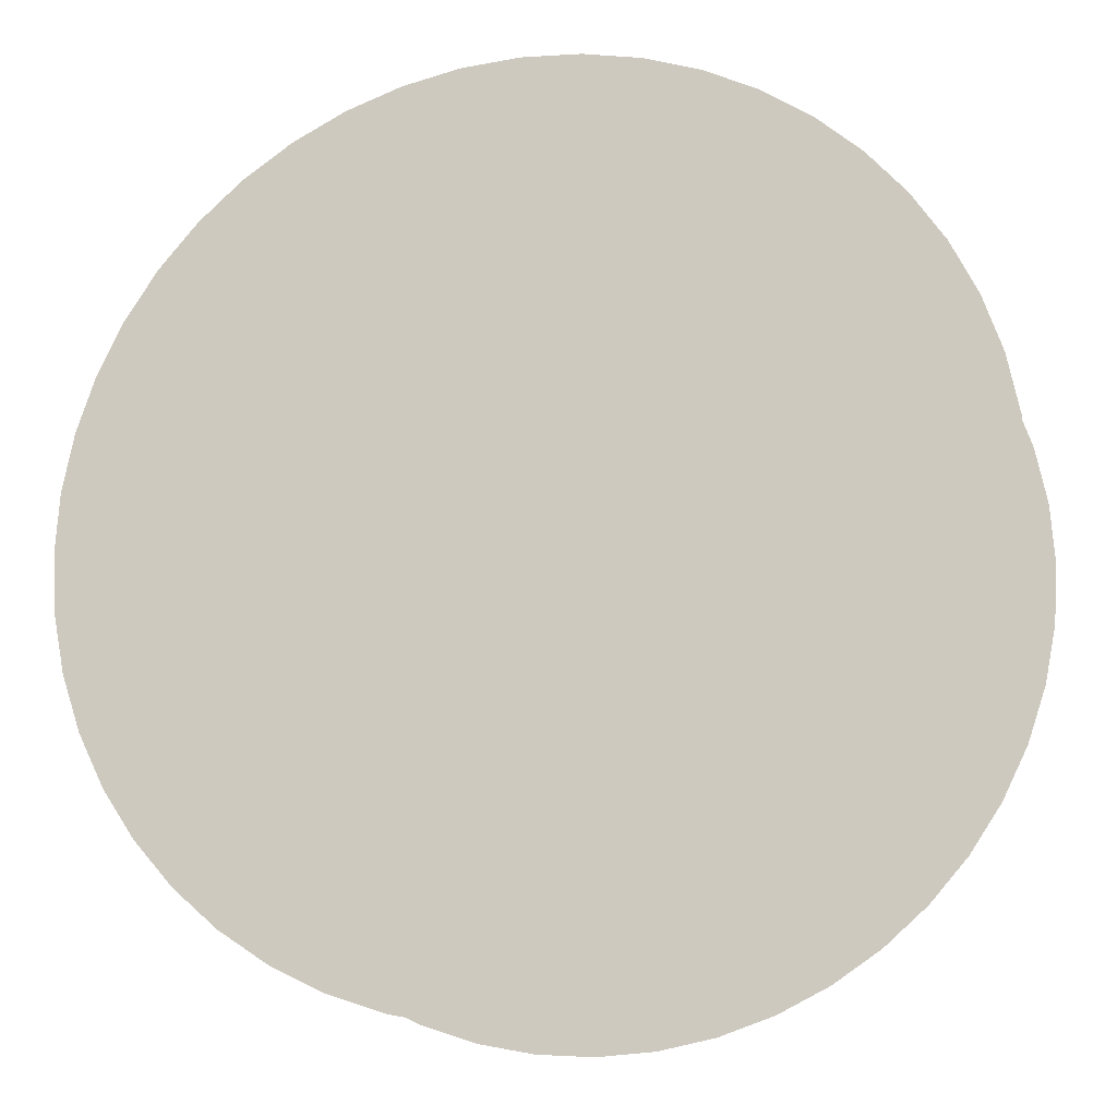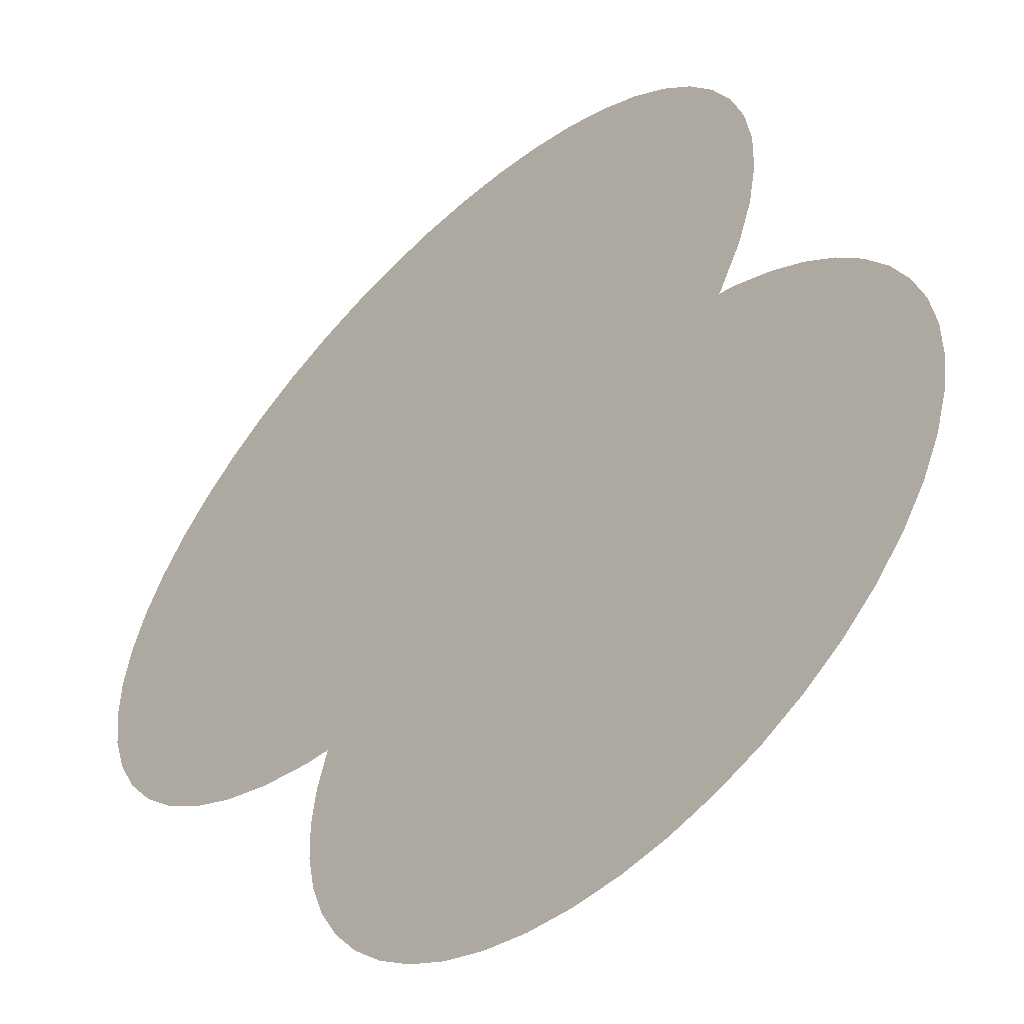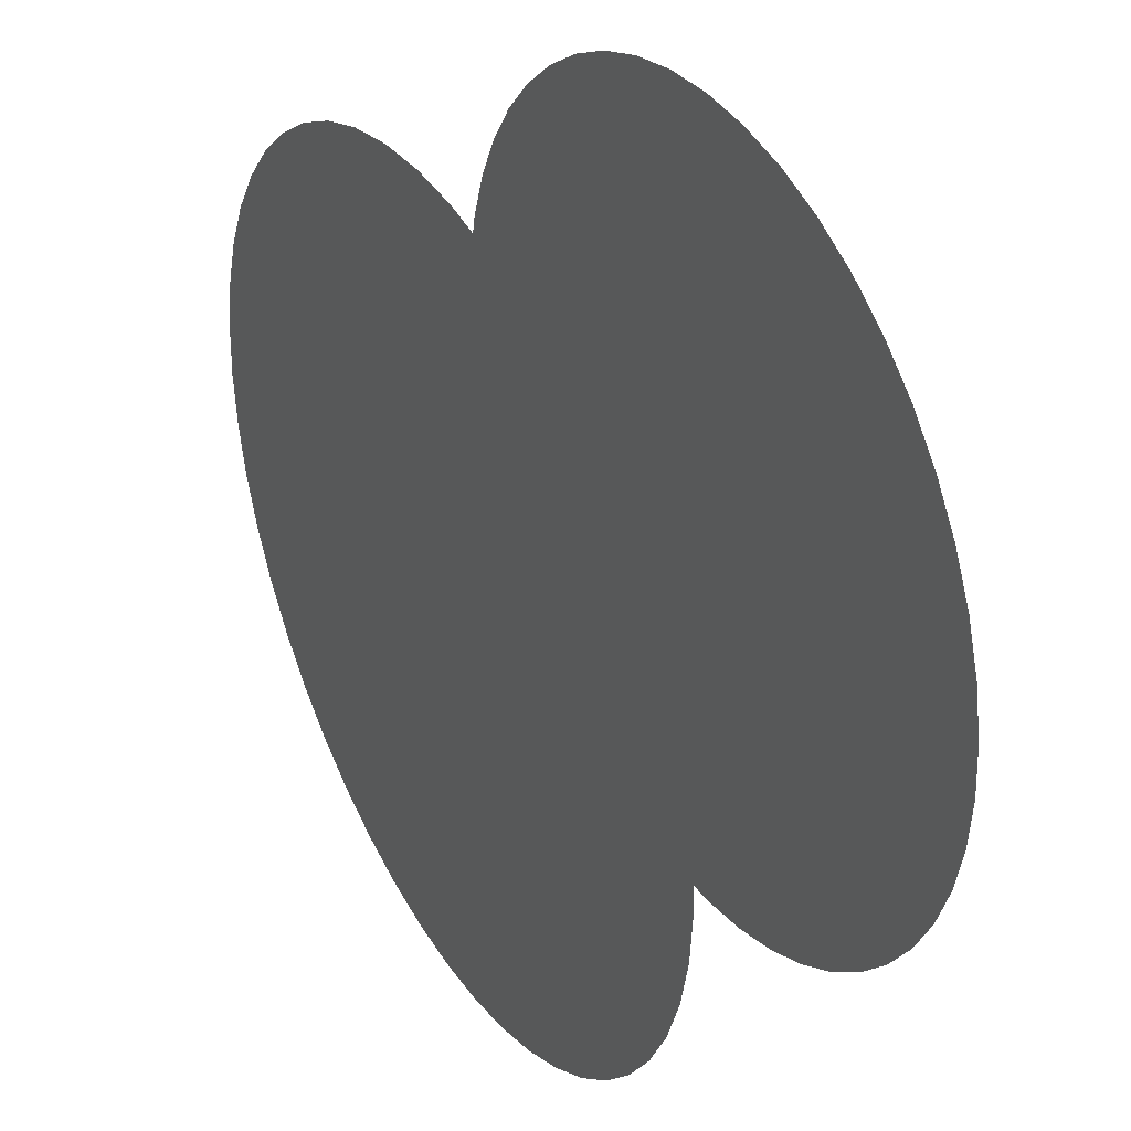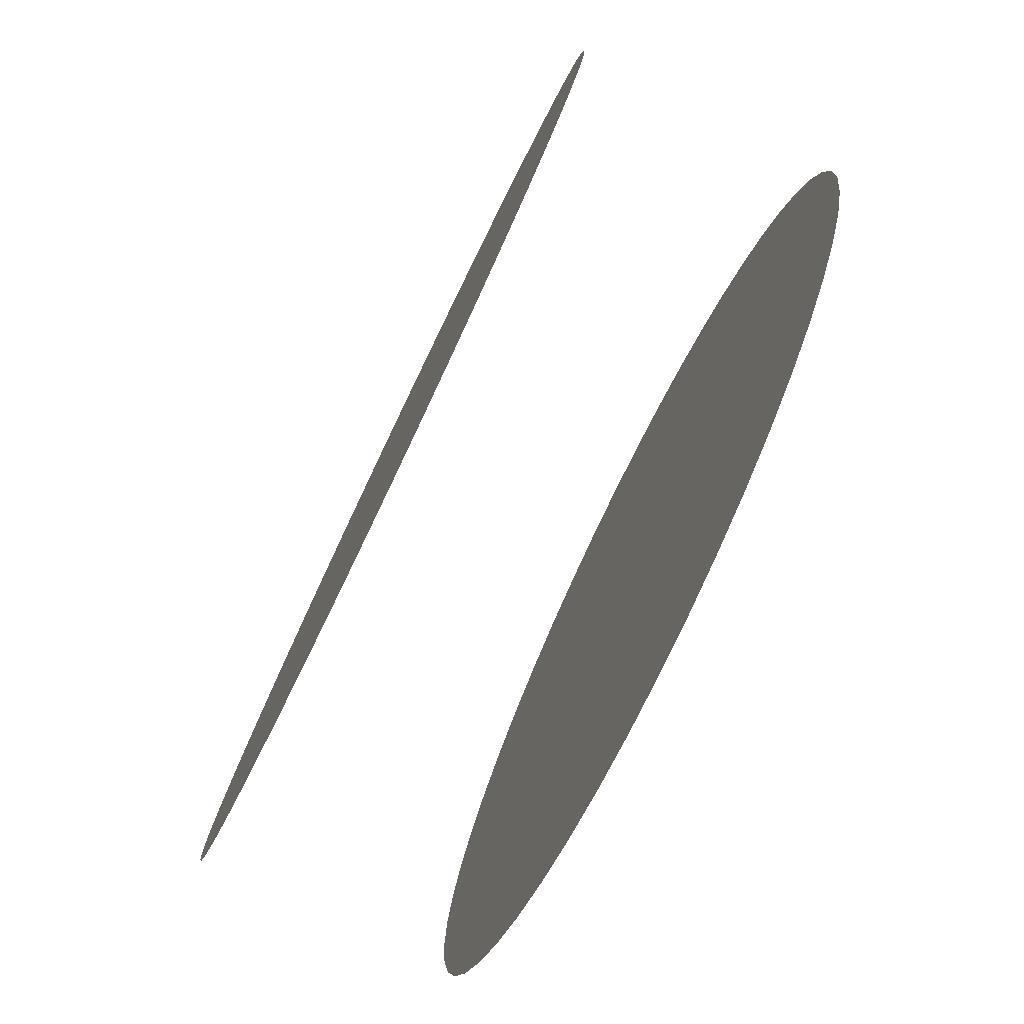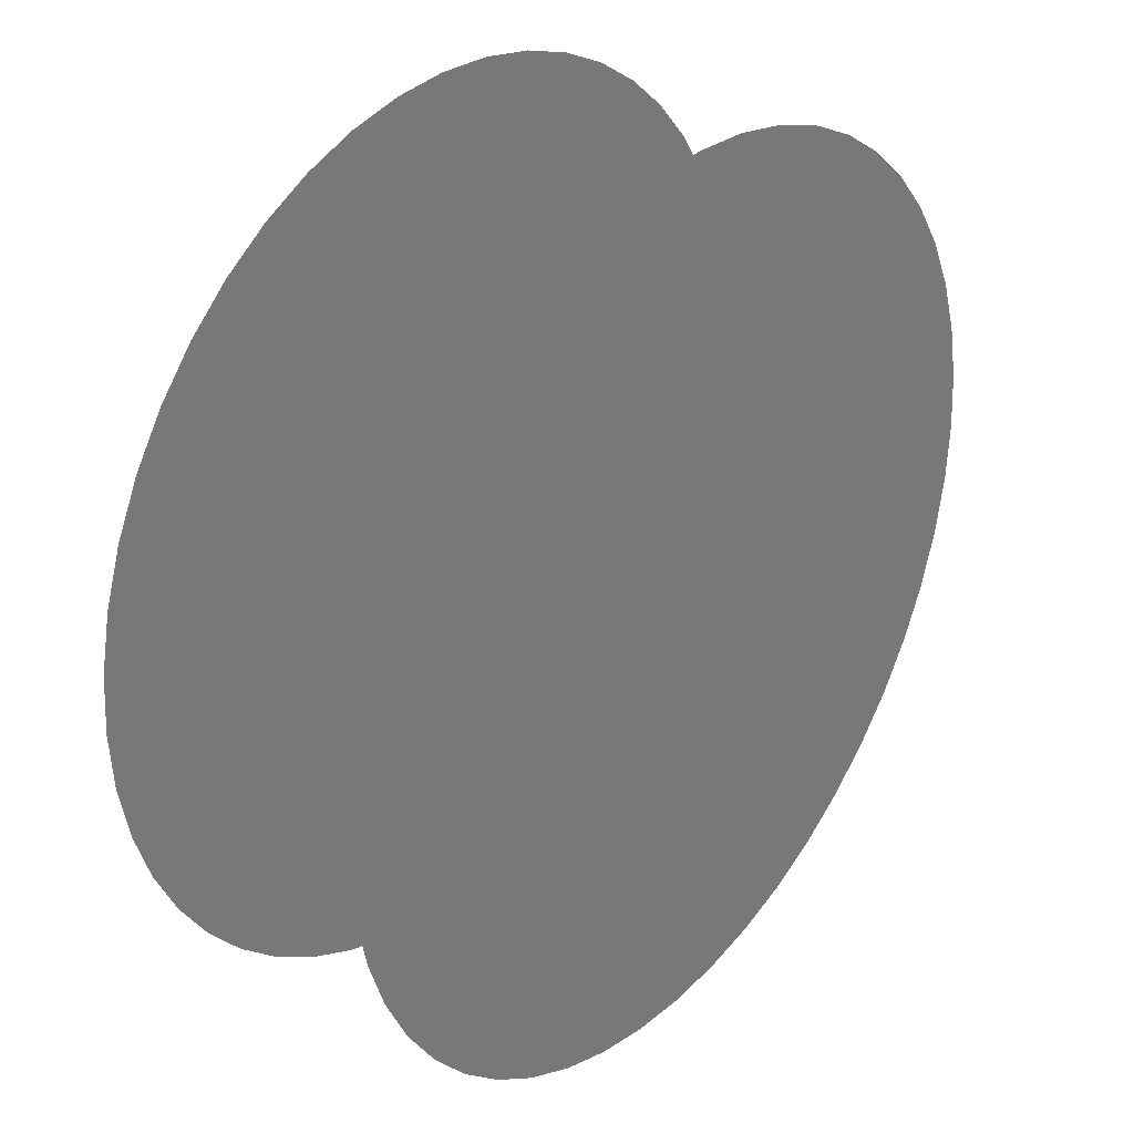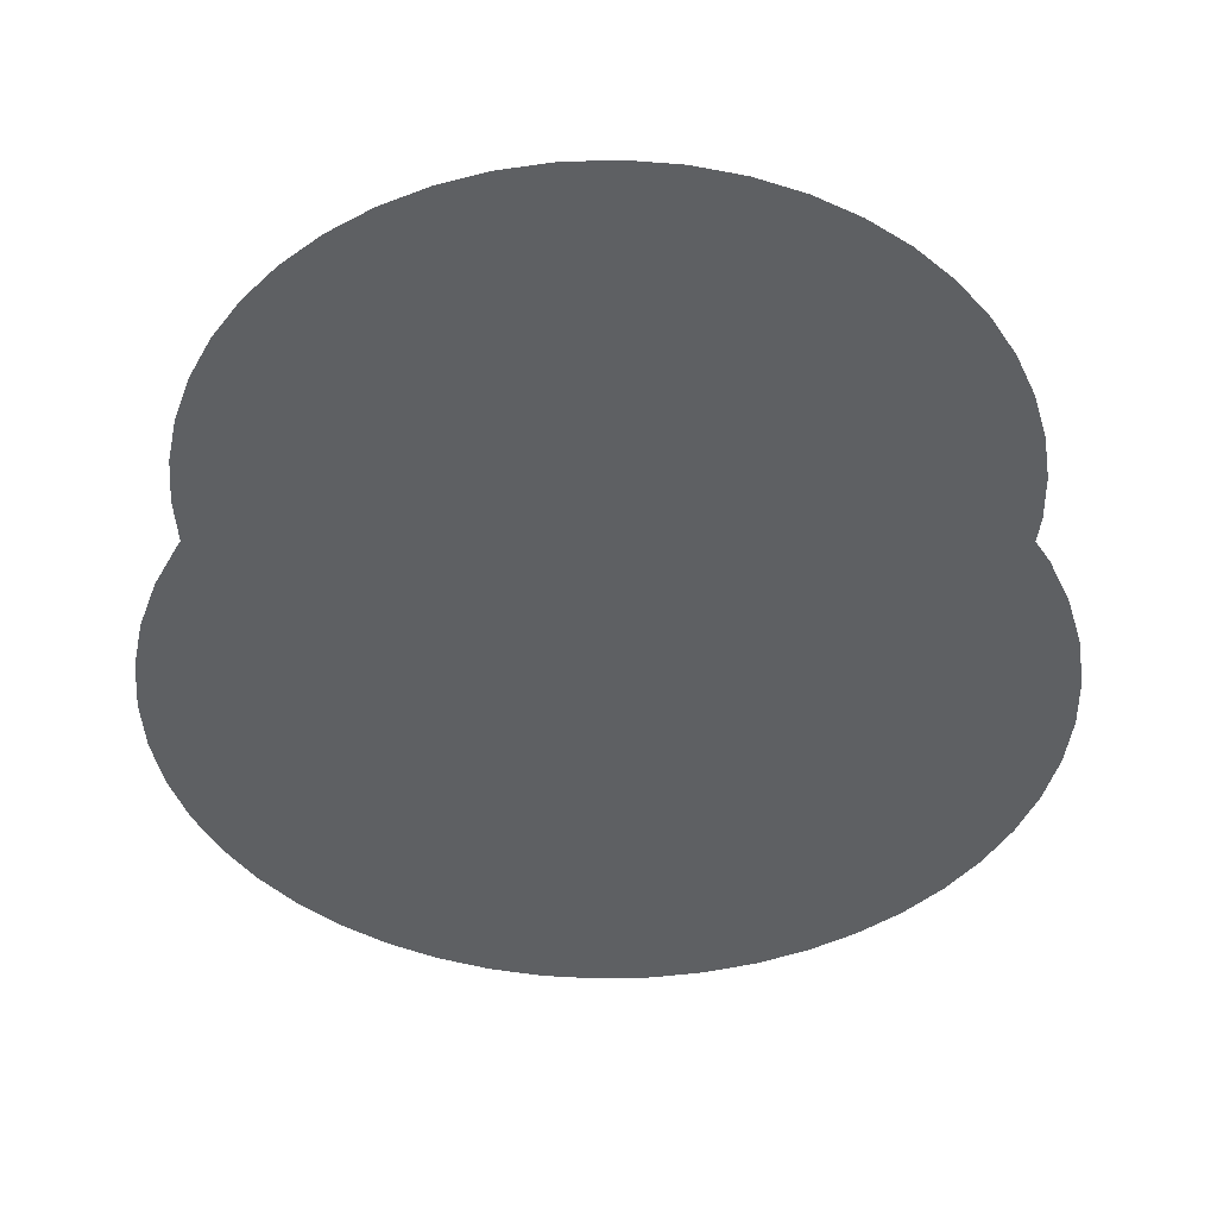
<metadata>
{"format":"obj","ext":"obj","renderer":"f3d","projection":"perspective","resolution":1024,"background":"white","views":[{"elev":-15.7,"azim":-165.2,"up":"+Z"},{"elev":-57.6,"azim":-135.4,"up":"+Z"},{"elev":36.9,"azim":-119.4,"up":"+Z"},{"elev":-79.5,"azim":-115.7,"up":"+Z"},{"elev":31.9,"azim":128.4,"up":"+Z"},{"elev":-42.2,"azim":80.9,"up":"+Y"}]}
</metadata>
<code>
o Torus.002
v 0.875 -0.2667 0
v 0.8675 -0.2667 -0.1142
v 0.8452 -0.2667 -0.2265
v 0.8084 -0.2667 -0.3348
v 0.7578 -0.2667 -0.4375
v 0.6942 -0.2667 -0.5327
v 0.6187 -0.2667 -0.6187
v 0.5327 -0.2667 -0.6942
v 0.4375 -0.2667 -0.7578
v 0.3348 -0.2667 -0.8084
v 0.2265 -0.2667 -0.8452
v 0.1142 -0.2667 -0.8675
v 0 -0.2667 -0.875
v -0.1142 -0.2667 -0.8675
v -0.2265 -0.2667 -0.8452
v -0.3348 -0.2667 -0.8084
v -0.4375 -0.2667 -0.7578
v -0.5327 -0.2667 -0.6942
v -0.6187 -0.2667 -0.6187
v -0.6942 -0.2667 -0.5327
v -0.7578 -0.2667 -0.4375
v -0.8084 -0.2667 -0.3348
v -0.8452 -0.2667 -0.2265
v -0.8675 -0.2667 -0.1142
v -0.875 -0.2667 -0
v -0.8675 -0.2667 0.1142
v -0.8452 -0.2667 0.2265
v -0.8084 -0.2667 0.3348
v -0.7578 -0.2667 0.4375
v -0.6942 -0.2667 0.5327
v -0.6187 -0.2667 0.6187
v -0.5327 -0.2667 0.6942
v -0.4375 -0.2667 0.7578
v -0.3348 -0.2667 0.8084
v -0.2265 -0.2667 0.8452
v -0.1142 -0.2667 0.8675
v 0 -0.2667 0.875
v 0.1142 -0.2667 0.8675
v 0.2265 -0.2667 0.8452
v 0.3348 -0.2667 0.8084
v 0.4375 -0.2667 0.7578
v 0.5327 -0.2667 0.6942
v 0.6187 -0.2667 0.6187
v 0.6942 -0.2667 0.5327
v 0.7578 -0.2667 0.4375
v 0.8084 -0.2667 0.3348
v 0.8452 -0.2667 0.2265
v 0.8675 -0.2667 0.1142
v 0.875 0.2668 0
v 0.8675 0.2668 -0.1142
v 0.8452 0.2668 -0.2265
v 0.8084 0.2668 -0.3348
v 0.7578 0.2668 -0.4375
v 0.6942 0.2668 -0.5327
v 0.6187 0.2668 -0.6187
v 0.5327 0.2668 -0.6942
v 0.4375 0.2668 -0.7578
v 0.3348 0.2668 -0.8084
v 0.2265 0.2668 -0.8452
v 0.1142 0.2668 -0.8675
v 0 0.2668 -0.875
v -0.1142 0.2668 -0.8675
v -0.2265 0.2668 -0.8452
v -0.3348 0.2668 -0.8084
v -0.4375 0.2668 -0.7578
v -0.5327 0.2668 -0.6942
v -0.6187 0.2668 -0.6187
v -0.6942 0.2668 -0.5327
v -0.7578 0.2668 -0.4375
v -0.8084 0.2668 -0.3348
v -0.8452 0.2668 -0.2265
v -0.8675 0.2668 -0.1142
v -0.875 0.2668 -0
v -0.8675 0.2668 0.1142
v -0.8452 0.2668 0.2265
v -0.8084 0.2668 0.3348
v -0.7578 0.2668 0.4375
v -0.6942 0.2668 0.5327
v -0.6187 0.2668 0.6187
v -0.5327 0.2668 0.6942
v -0.4375 0.2668 0.7578
v -0.3348 0.2668 0.8084
v -0.2265 0.2668 0.8452
v -0.1142 0.2668 0.8675
v 0 0.2668 0.875
v 0.1142 0.2668 0.8675
v 0.2265 0.2668 0.8452
v 0.3348 0.2668 0.8084
v 0.4375 0.2668 0.7578
v 0.5327 0.2668 0.6942
v 0.6187 0.2668 0.6187
v 0.6942 0.2668 0.5327
v 0.7578 0.2668 0.4375
v 0.8084 0.2668 0.3348
v 0.8452 0.2668 0.2265
v 0.8675 0.2668 0.1142
f 3 4 5 6 7 8 9 10 11 12 13 14 15 16 17 18 19 20 21 22 23 24 25 26 27 28 29 30 31 32 33 34 35 36 37 38 39 40 41 42 43 44 45 46 47 48 1 2
f 50 49 96 95 94 93 92 91 90 89 88 87 86 85 84 83 82 81 80 79 78 77 76 75 74 73 72 71 70 69 68 67 66 65 64 63 62 61 60 59 58 57 56 55 54 53 52 51

</code>
